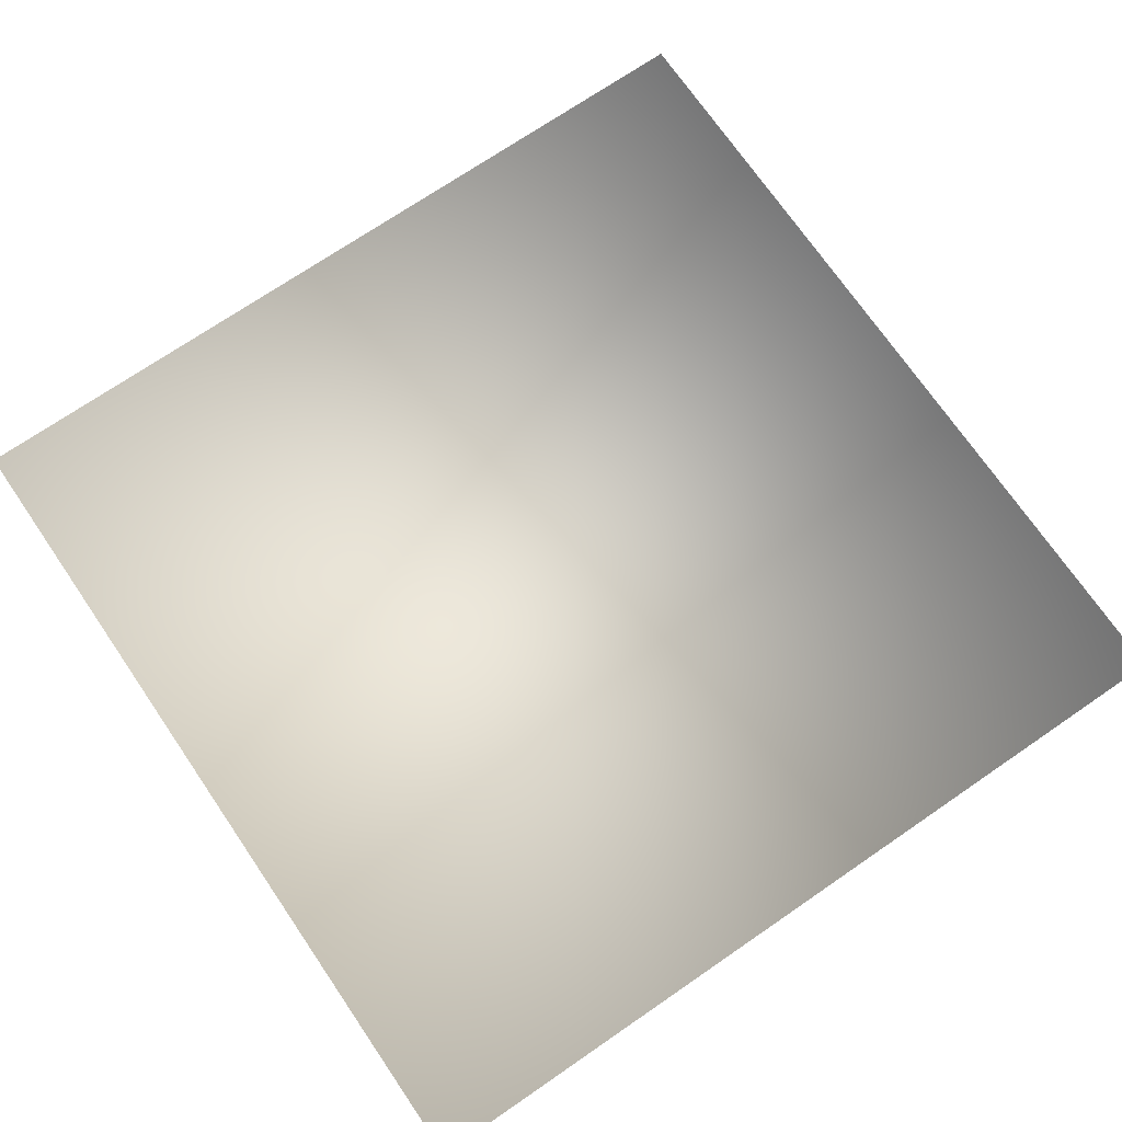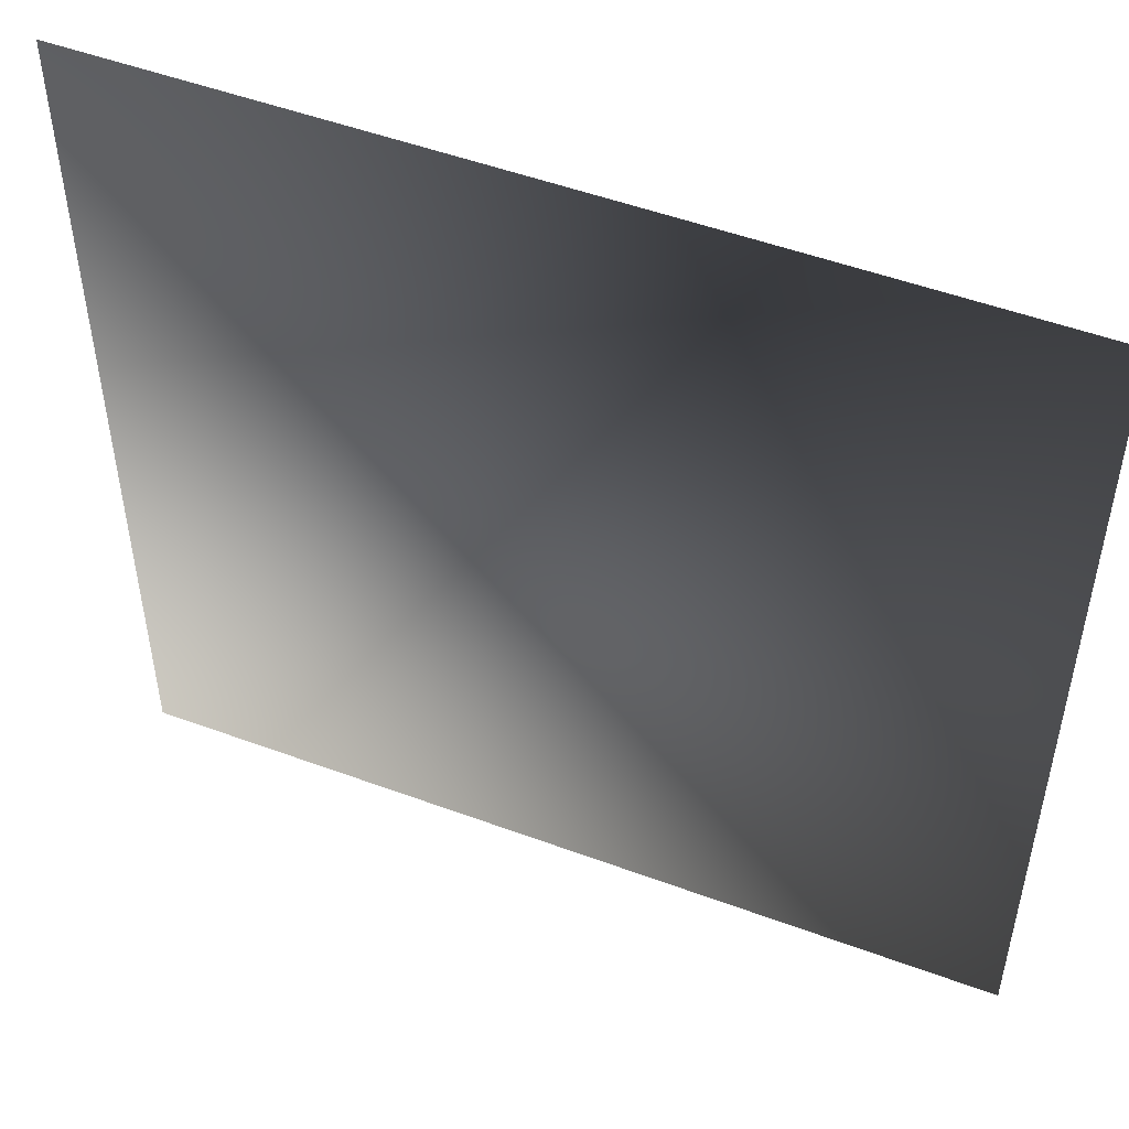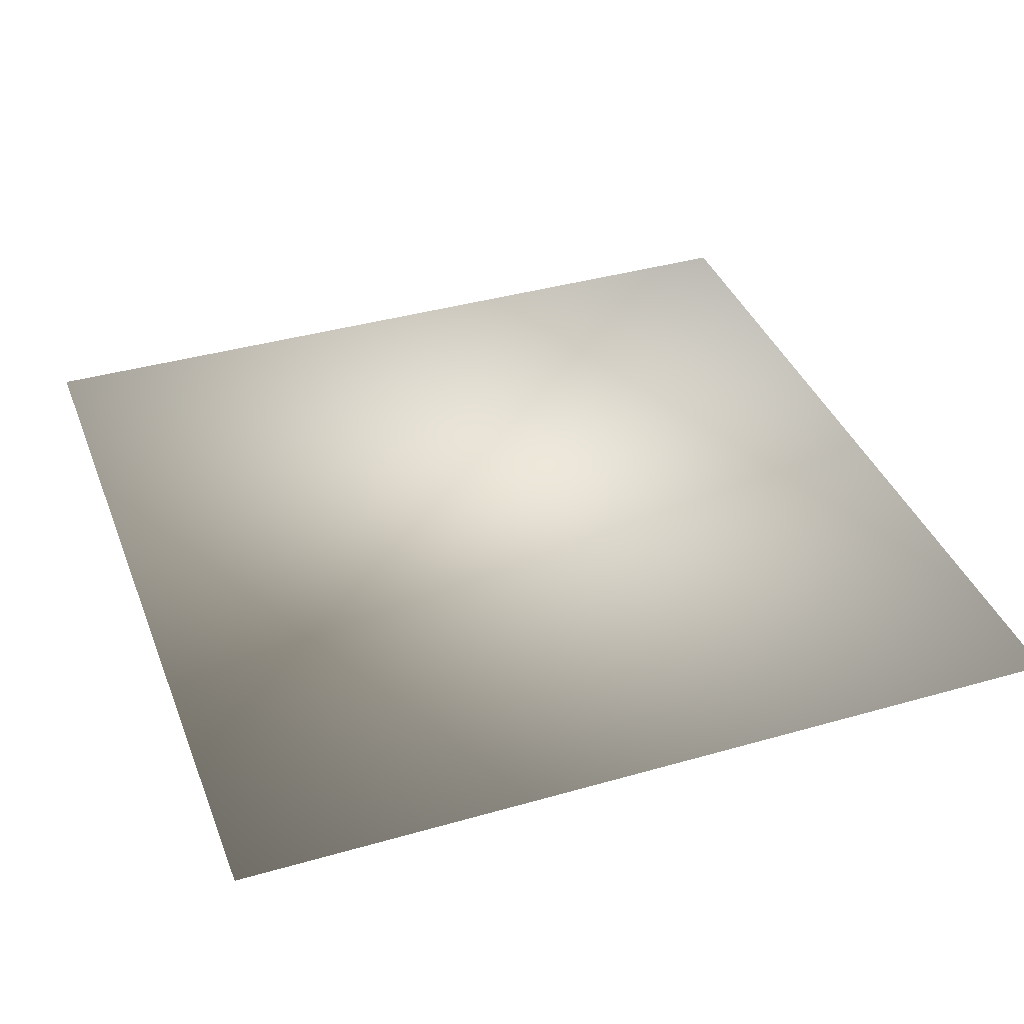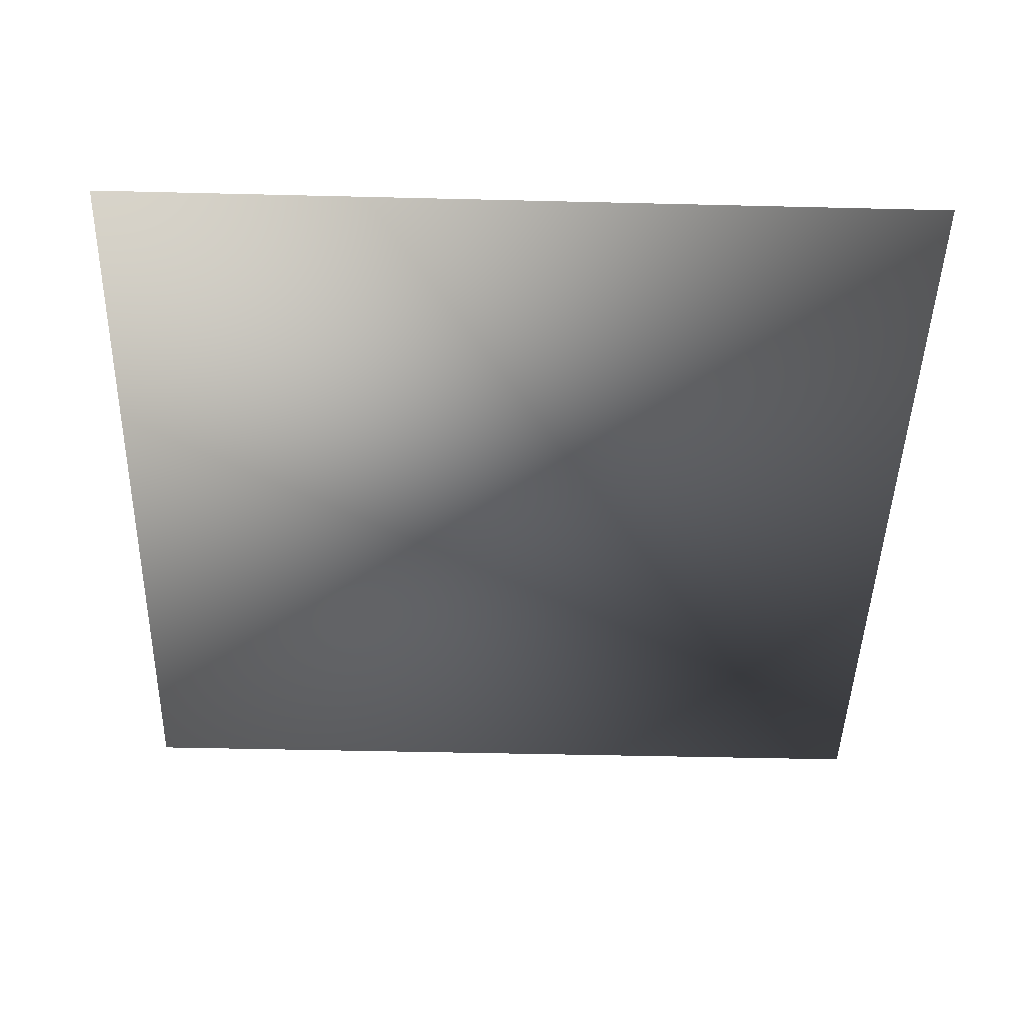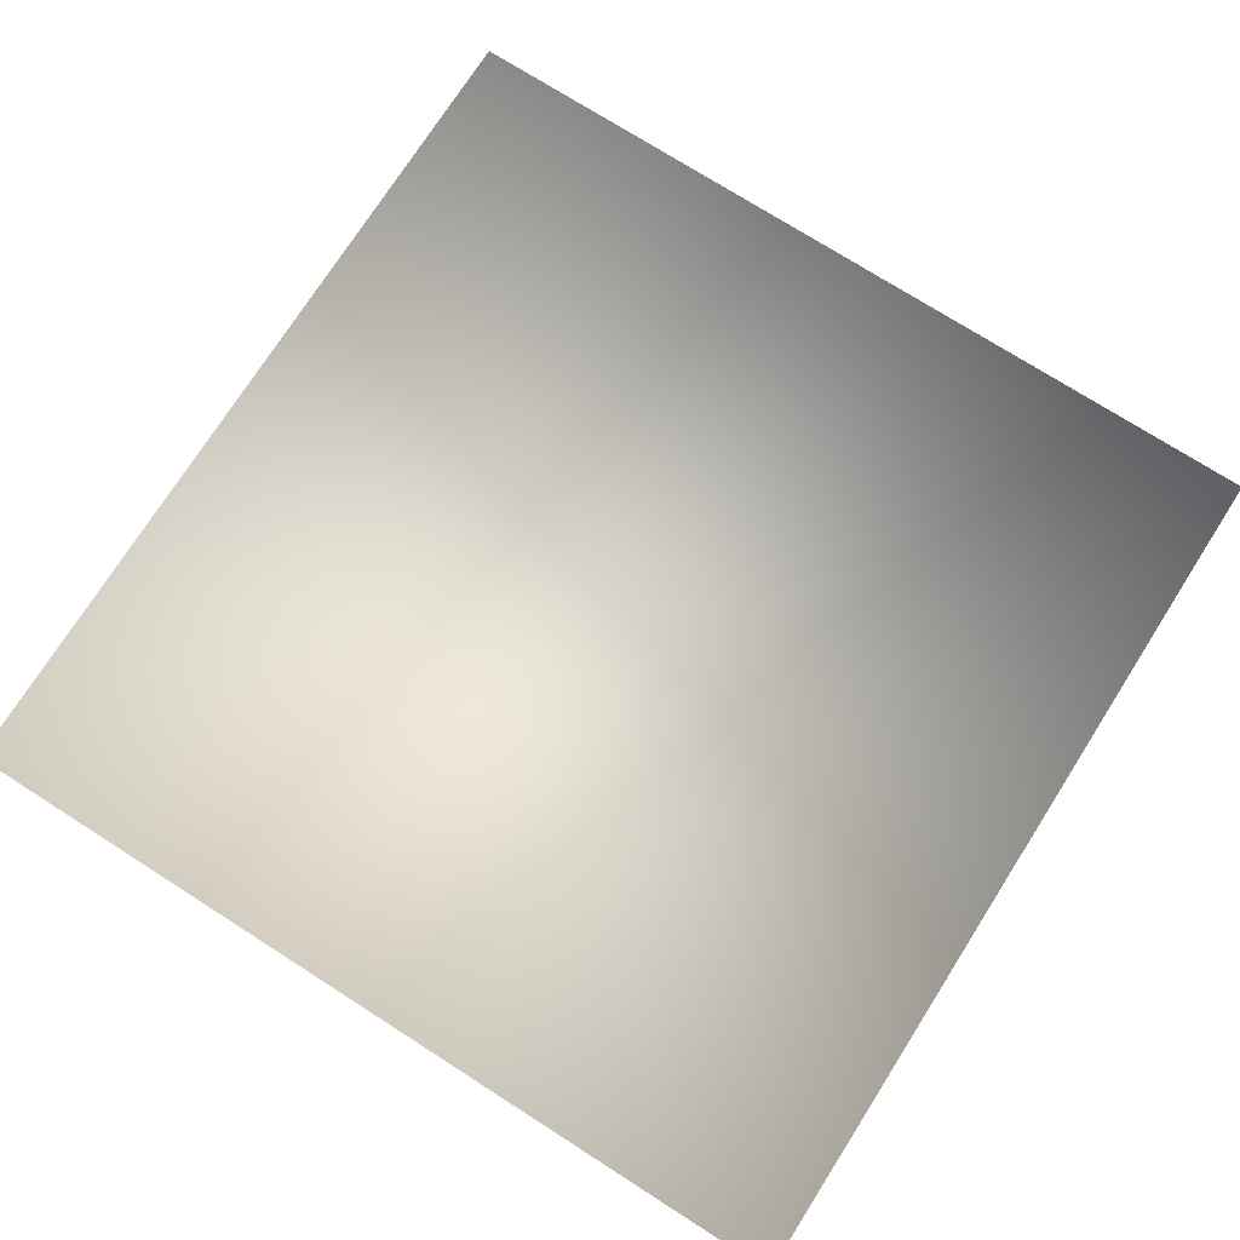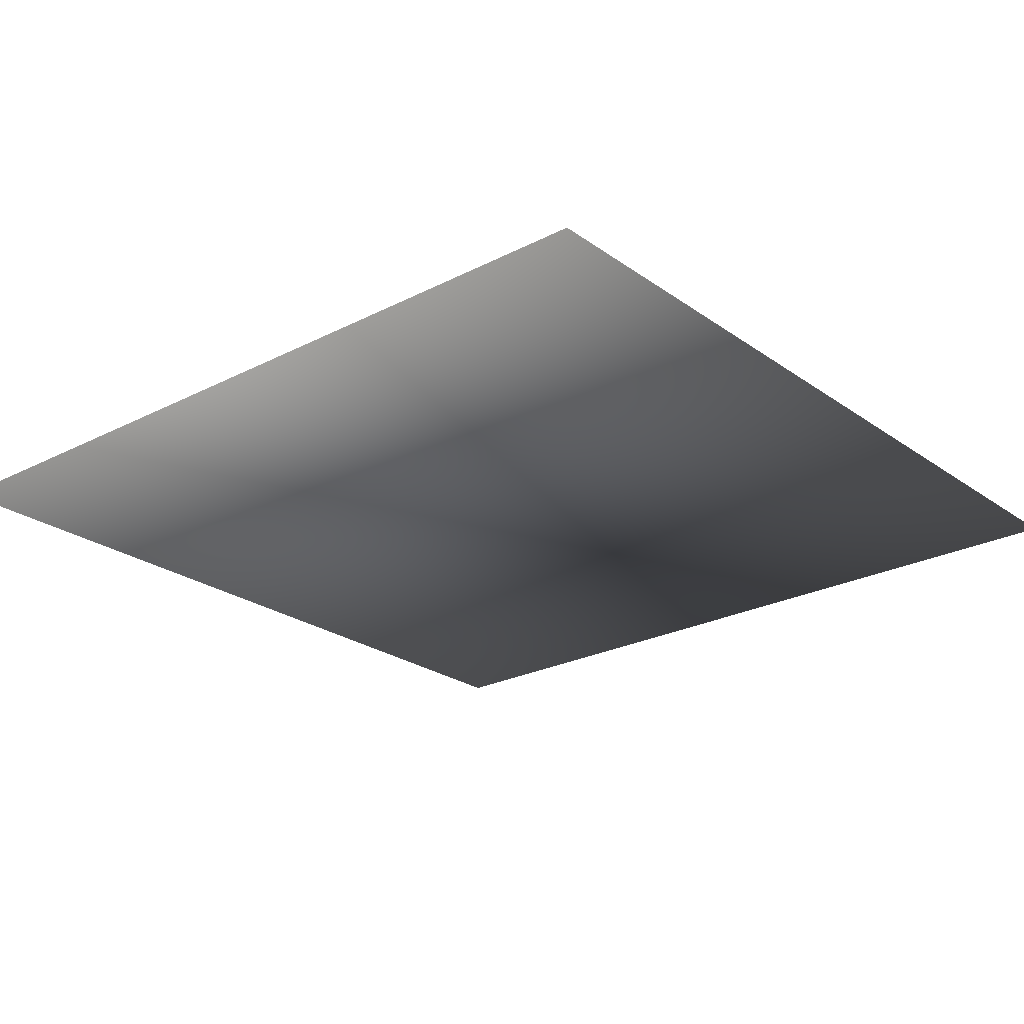
<metadata>
{"format":"obj","ext":"obj","renderer":"f3d","projection":"perspective","resolution":1024,"background":"white","views":[{"elev":72.0,"azim":145.6,"up":"+Z"},{"elev":50.8,"azim":22.0,"up":"+Y"},{"elev":38.5,"azim":70.1,"up":"+Z"},{"elev":-46.1,"azim":-1.6,"up":"+Z"},{"elev":74.3,"azim":-57.5,"up":"+Z"},{"elev":-24.1,"azim":-139.5,"up":"+Z"}]}
</metadata>
<code>
o ToasterLever_11_ToasterLever_11_1_GeomSubset_2
v 0.002036 -0.1584 0.04072
v 0.002036 -0.1543 0.04072
v -0.002036 -0.1584 0.04072
v -0.002036 -0.1543 0.04072
v 0.002036 -0.1584 0.04072
v 0.002036 -0.1543 0.04072
v -0.002036 -0.1584 0.04072
v -0.002036 -0.1543 0.04072
v 0.002036 -0.1584 0.04072
v 0.002036 -0.1543 0.04072
v -0.002036 -0.1584 0.04072
v -0.002036 -0.1543 0.04072
v 0.002036 -0.1584 0.04072
v 0.002036 -0.1543 0.04072
v -0.002036 -0.1584 0.04072
v -0.002036 -0.1543 0.04072
v 0.002036 -0.1584 0.04072
v 0.002036 -0.1543 0.04072
v -0.002036 -0.1584 0.04072
v -0.002036 -0.1543 0.04072
v 0.002036 -0.1584 0.04072
v 0.002036 -0.1543 0.04072
v -0.002036 -0.1584 0.04072
v -0.002036 -0.1543 0.04072
v 0.02449 -0.1619 0.03882
v 0.02449 -0.1619 0.04252
v 0 -0.1619 0.04252
v 0 -0.1619 0.03882
v -0.02449 -0.1619 0.03882
v -0.02449 -0.1619 0.04252
v -0.003163 -0.1451 0.03962
v -0.003163 -0.1364 0.03962
v 0 -0.1364 0.03962
v 0 -0.1451 0.03962
v -0.003163 -0.1451 0.04177
v -0.003163 -0.1364 0.04177
v 0 -0.1364 0.04177
v 0 -0.1451 0.04177
v 0.003163 -0.1451 0.03962
v 0.003163 -0.1364 0.03962
v 0.003163 -0.1451 0.04177
v 0.003163 -0.1364 0.04177
v 0.02442 -0.1698 0.03882
v 0.02447 -0.1703 0.03904
v 0.02449 -0.1705 0.03957
v 0.0278 -0.1699 0.03957
v 0.02772 -0.1697 0.03904
v 0.02752 -0.1692 0.03882
v 0.02752 -0.1692 0.04252
v 0.02772 -0.1697 0.04231
v 0.0278 -0.1699 0.04178
v 0.02449 -0.1705 0.04178
v 0.02447 -0.1703 0.04231
v 0.02442 -0.1698 0.04252
v 0.03061 -0.168 0.03957
v 0.03045 -0.1678 0.03904
v 0.03008 -0.1675 0.03882
v 0.03061 -0.168 0.04178
v 0.03045 -0.1678 0.04231
v 0.03008 -0.1675 0.04252
v 0.03248 -0.1652 0.03957
v 0.03228 -0.1651 0.03904
v 0.03179 -0.1649 0.03882
v 0.03179 -0.1649 0.04252
v 0.03228 -0.1651 0.04231
v 0.03248 -0.1652 0.04178
v 0.03314 -0.1619 0.03957
v 0.03293 -0.1619 0.03904
v 0.0324 -0.1618 0.03882
v 0.0324 -0.1618 0.04252
v 0.03293 -0.1619 0.04231
v 0.03314 -0.1619 0.04178
v 0 -0.1705 0.04178
v 0 -0.1703 0.04231
v 0 -0.1698 0.04252
v 0 -0.1698 0.03882
v 0 -0.1703 0.03904
v 0 -0.1705 0.03957
v 0.0324 -0.1443 0.03904
v 0.0324 -0.1441 0.03957
v 0.03293 -0.1443 0.03957
v 0.03314 -0.1448 0.03957
v 0.03293 -0.1448 0.03904
v 0.0324 -0.1448 0.03882
v 0.0324 -0.1443 0.04231
v 0.0324 -0.1448 0.04252
v 0.03293 -0.1448 0.04231
v 0.03314 -0.1448 0.04178
v 0.03293 -0.1443 0.04178
v 0.0324 -0.1441 0.04178
v 0.02449 -0.1448 0.03882
v 0.02449 -0.1443 0.03904
v 0.02449 -0.1441 0.03957
v 0.02449 -0.1448 0.04252
v 0.02449 -0.1443 0.04231
v 0.02449 -0.1441 0.04178
v 0 -0.1448 0.04252
v 0 -0.1443 0.04231
v 0 -0.1441 0.04178
v 0 -0.1441 0.03957
v 0 -0.1443 0.03904
v 0 -0.1448 0.03882
v -0.02449 -0.1705 0.03957
v -0.02447 -0.1703 0.03904
v -0.02442 -0.1698 0.03882
v -0.02752 -0.1692 0.03882
v -0.02772 -0.1697 0.03904
v -0.0278 -0.1699 0.03957
v -0.0278 -0.1699 0.04178
v -0.02772 -0.1697 0.04231
v -0.02752 -0.1692 0.04252
v -0.02442 -0.1698 0.04252
v -0.02447 -0.1703 0.04231
v -0.02449 -0.1705 0.04178
v -0.03061 -0.168 0.03957
v -0.03045 -0.1678 0.03904
v -0.03008 -0.1675 0.03882
v -0.03061 -0.168 0.04178
v -0.03045 -0.1678 0.04231
v -0.03008 -0.1675 0.04252
v -0.03179 -0.1649 0.03882
v -0.03228 -0.1651 0.03904
v -0.03248 -0.1652 0.03957
v -0.03248 -0.1652 0.04178
v -0.03228 -0.1651 0.04231
v -0.03179 -0.1649 0.04252
v -0.0324 -0.1618 0.03882
v -0.03293 -0.1619 0.03904
v -0.03314 -0.1619 0.03957
v -0.03314 -0.1619 0.04178
v -0.03293 -0.1619 0.04231
v -0.0324 -0.1618 0.04252
v -0.0324 -0.1443 0.03904
v -0.0324 -0.1448 0.03882
v -0.03293 -0.1448 0.03904
v -0.03314 -0.1448 0.03957
v -0.03293 -0.1443 0.03957
v -0.0324 -0.1441 0.03957
v -0.0324 -0.1443 0.04231
v -0.0324 -0.1441 0.04178
v -0.03293 -0.1443 0.04178
v -0.03314 -0.1448 0.04178
v -0.03293 -0.1448 0.04231
v -0.0324 -0.1448 0.04252
v -0.02449 -0.1448 0.03882
v -0.02449 -0.1443 0.03904
v -0.02449 -0.1441 0.03957
v -0.02449 -0.1448 0.04252
v -0.02449 -0.1443 0.04231
v -0.02449 -0.1441 0.04178
v 0.03283 -0.1444 0.03914
v 0.03283 -0.1444 0.04221
v -0.03283 -0.1444 0.03914
v -0.03283 -0.1444 0.04221
f 9 10 12 11

</code>
